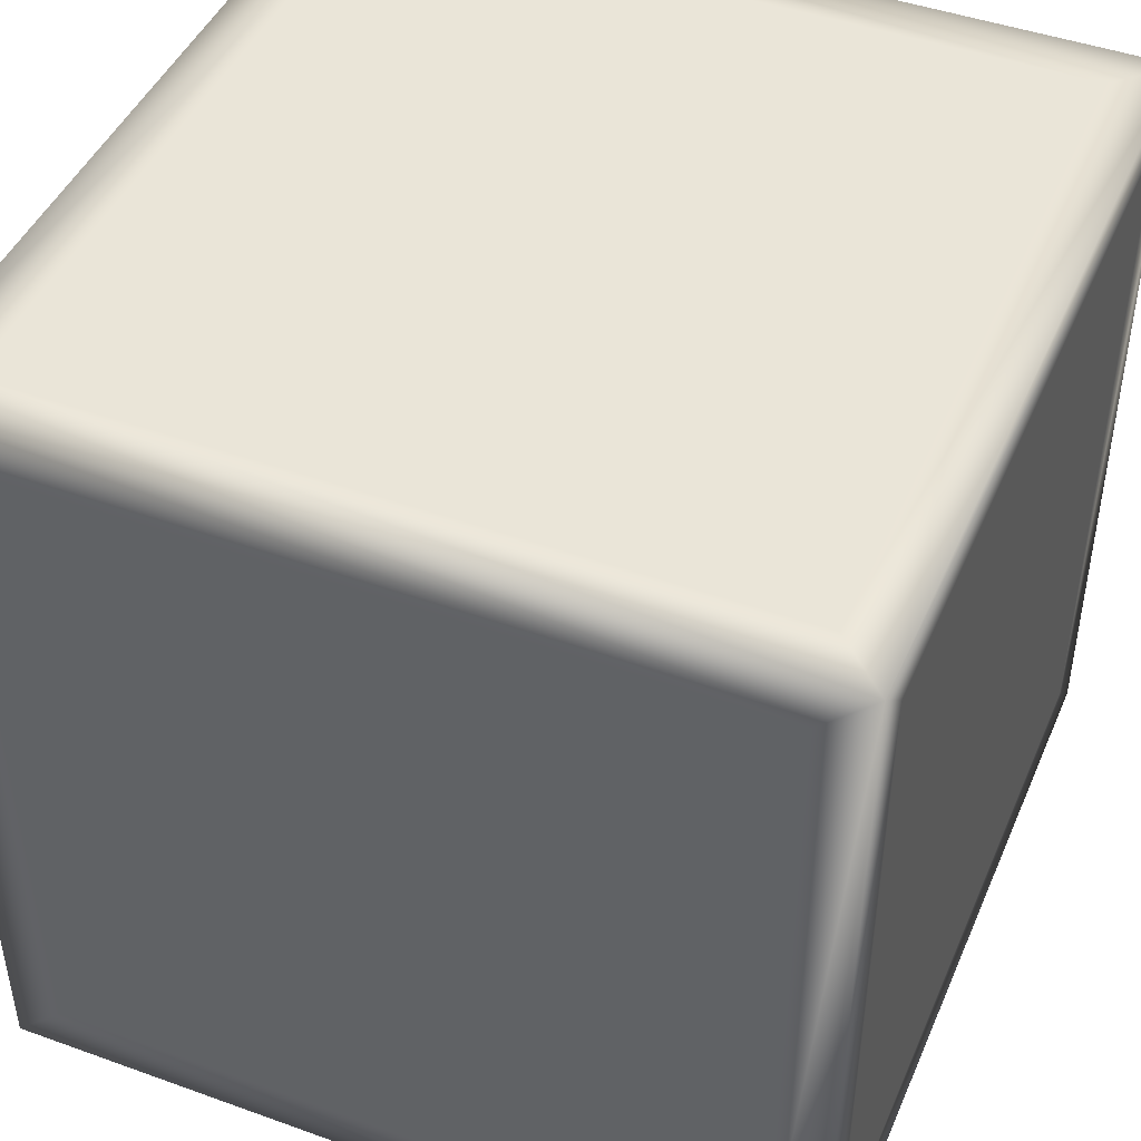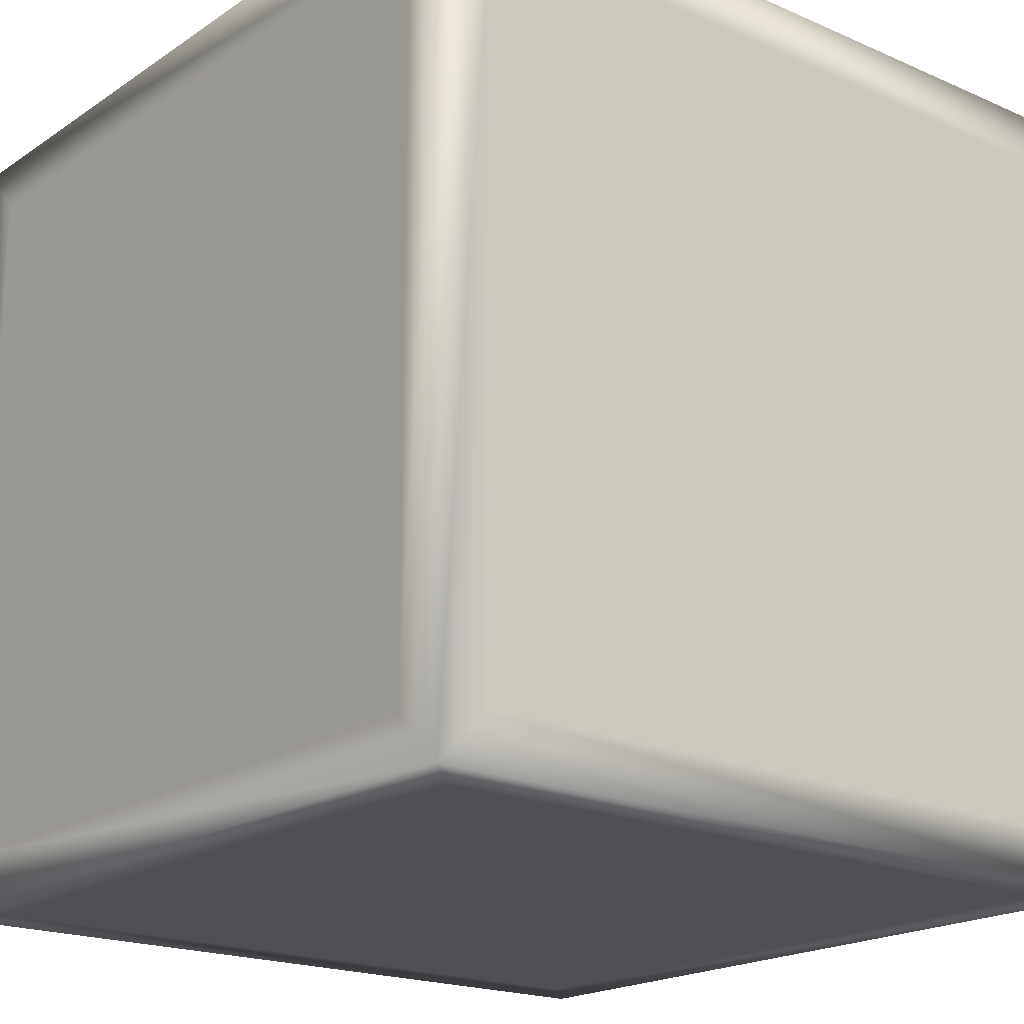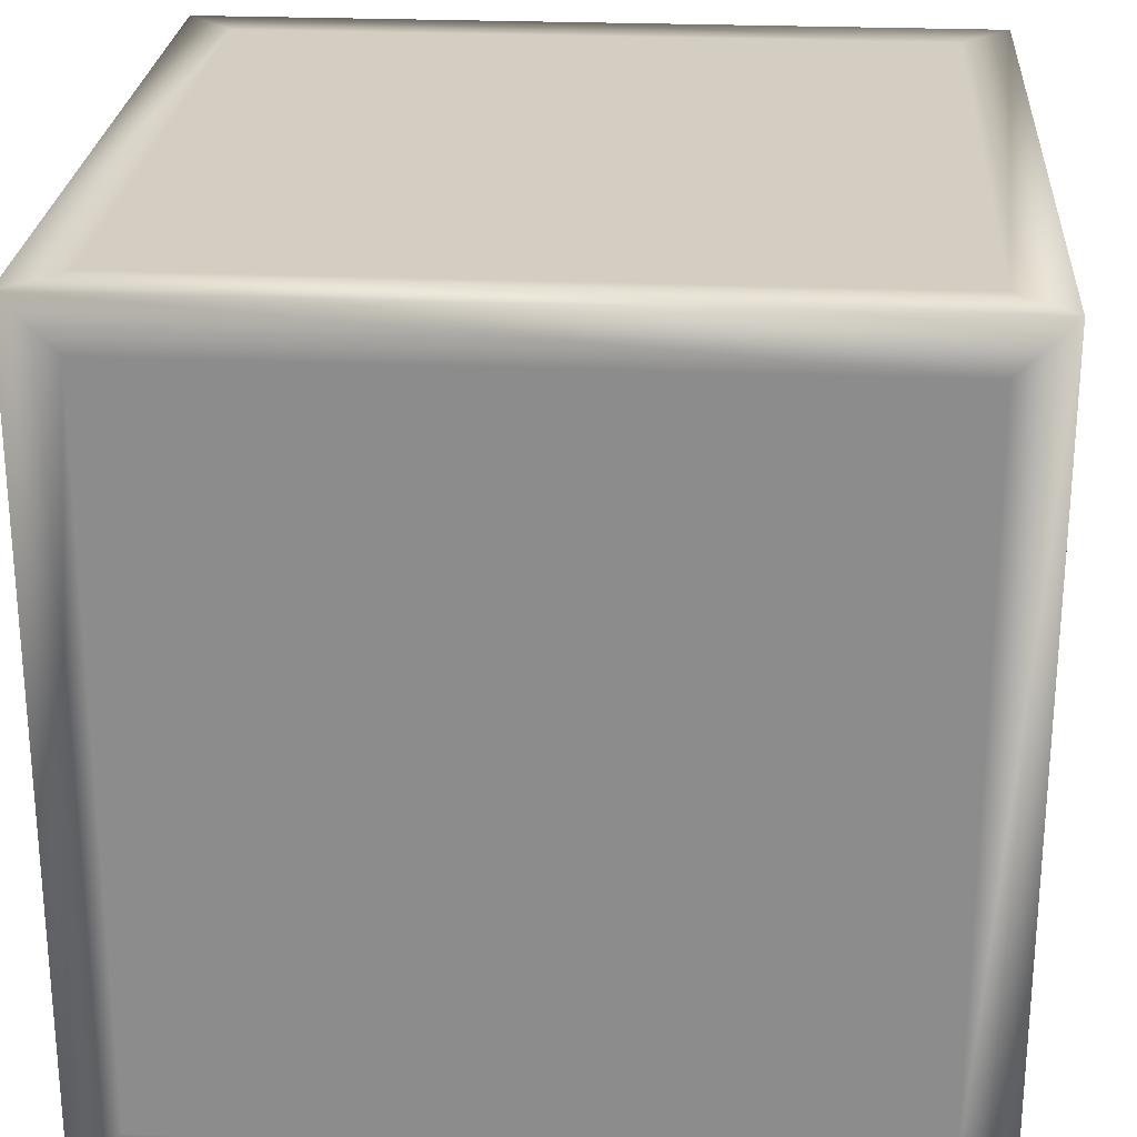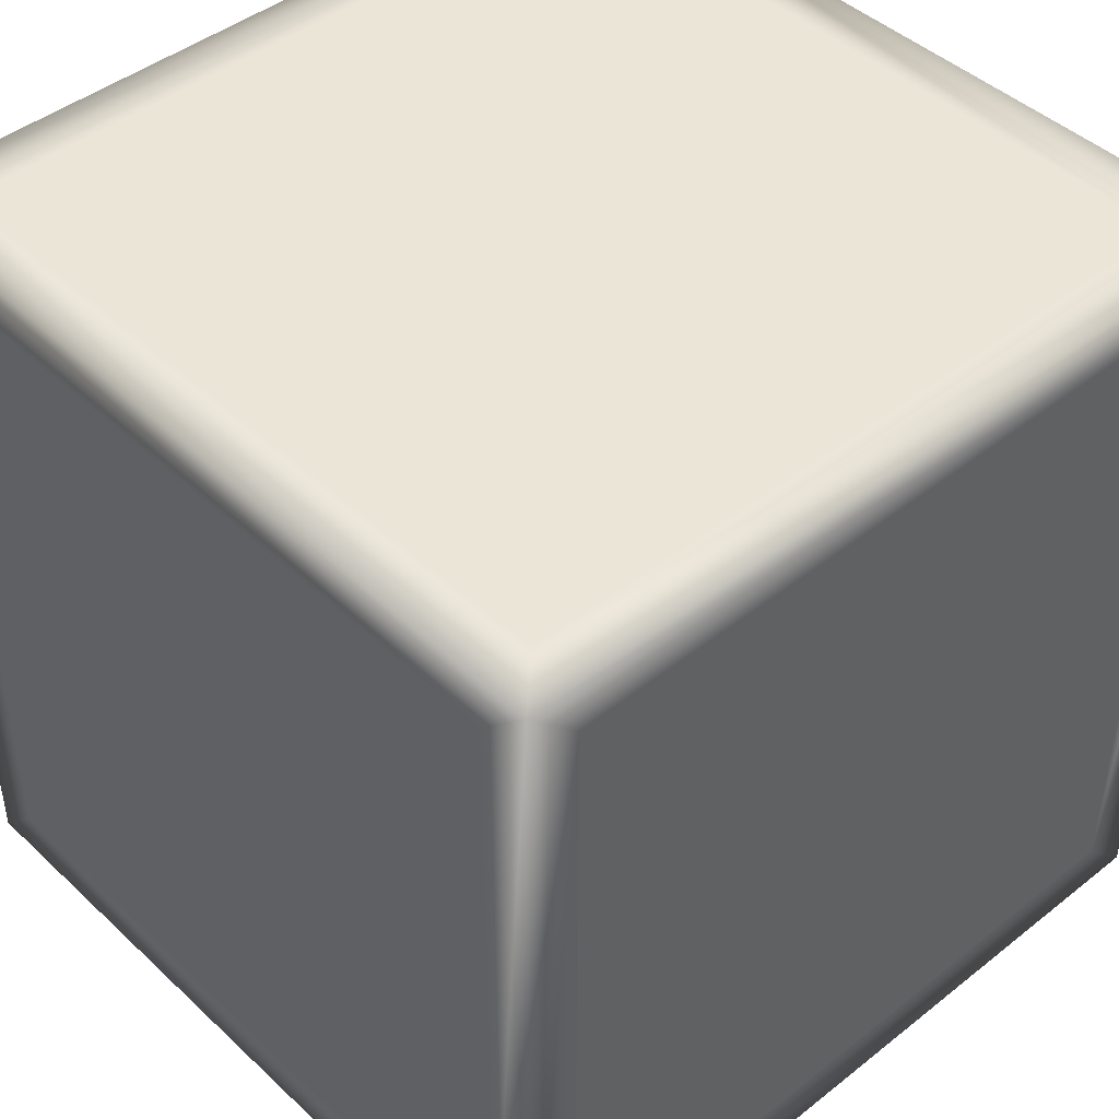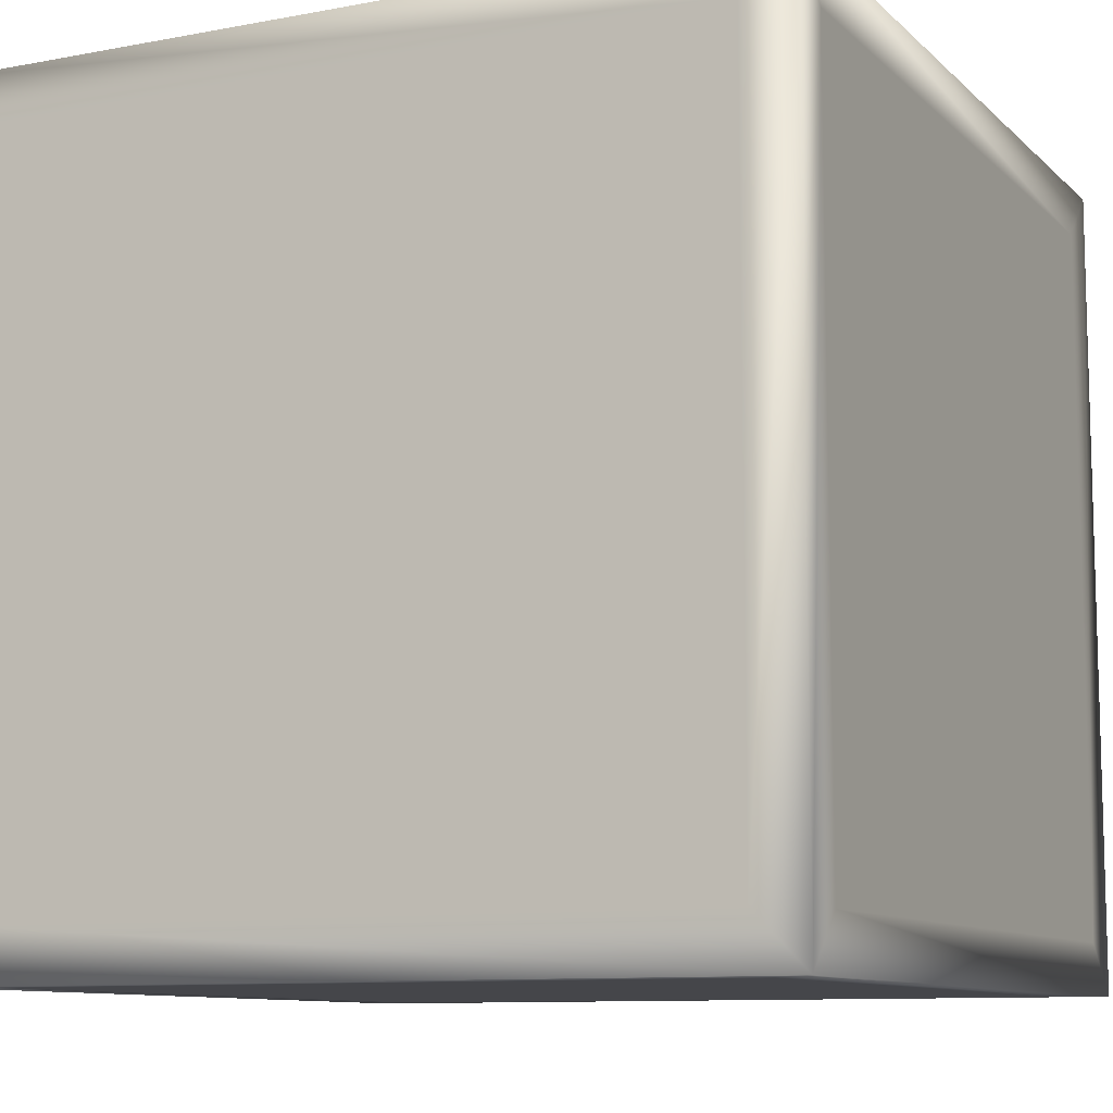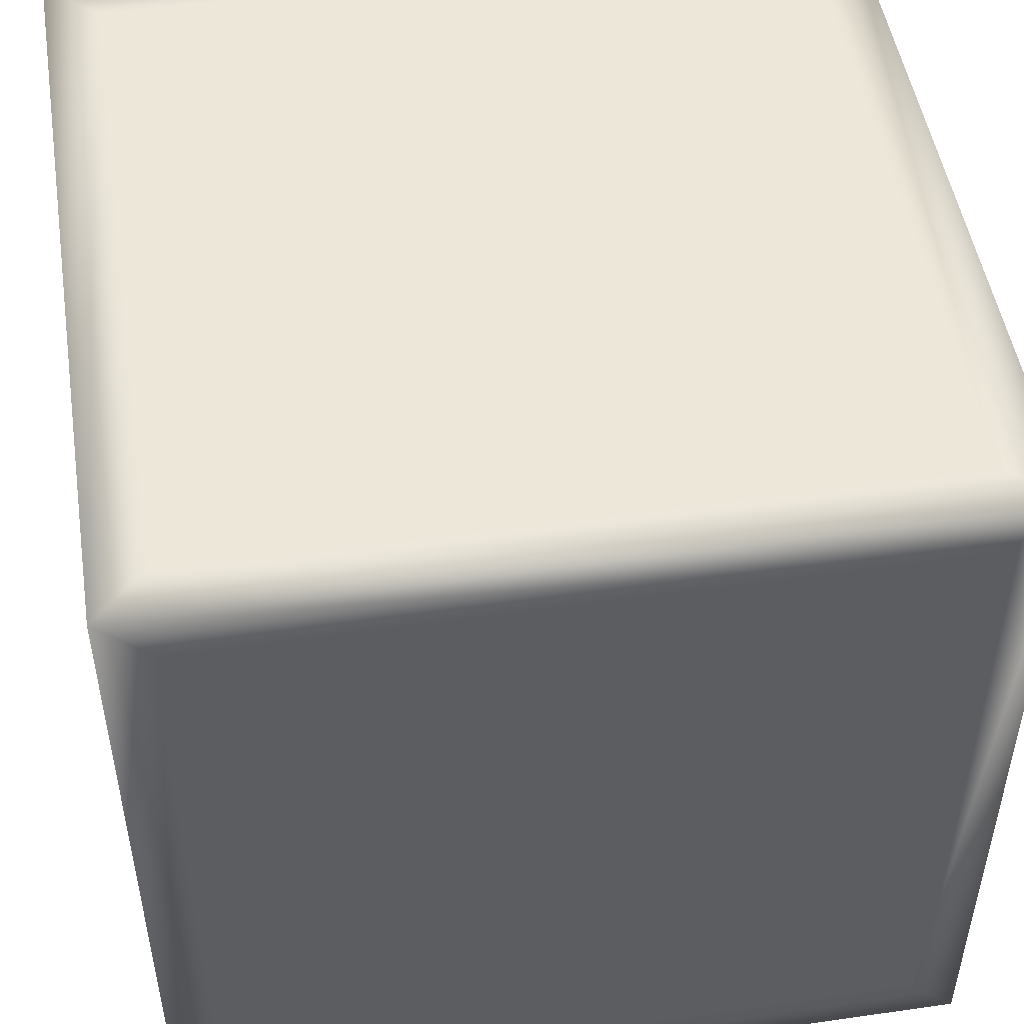
<metadata>
{"format":"obj","ext":"obj","renderer":"f3d","projection":"perspective","resolution":1024,"background":"white","views":[{"elev":45.2,"azim":-67.4,"up":"+Y"},{"elev":-19.4,"azim":-129.2,"up":"+Z"},{"elev":25.1,"azim":-176.1,"up":"+Z"},{"elev":44.4,"azim":47.3,"up":"+Z"},{"elev":-9.9,"azim":25.9,"up":"+Z"},{"elev":49.6,"azim":171.0,"up":"+Z"}]}
</metadata>
<code>
o wood-box-s5
v -1 0 -1
v -1 0 1
v -1 2 -1
v -1 2 1
v 1 0 -1
v 1 0 1
v 1 2 -1
v 1 2 1
v -0.875 2 -0.875
v -0.875 2 0.875
v 0.875 2 0.875
v 0.875 2 -0.875
v -0.875 0 0.875
v -0.875 0 -0.875
v 0.875 0 -0.875
v 0.875 0 0.875
v -0.875 1.875 1
v -0.875 0.125 1
v 0.875 0.125 1
v 0.875 1.875 1
v -0.875 0.125 -1
v -0.875 1.875 -1
v 0.875 1.875 -1
v 0.875 0.125 -1
v 1 0.125 0.875
v 1 0.125 -0.875
v 1 1.875 -0.875
v 1 1.875 0.875
v -1 0.125 -0.875
v -1 0.125 0.875
v -1 1.875 0.875
v -1 1.875 -0.875
g wood-box-s5_wood-box-s5
f 1 14 13 2
f 1 21 24 5
f 1 29 32 3
f 2 13 16 6
f 2 18 17 4
f 2 30 29 1
f 3 9 12 7
f 3 22 21 1
f 3 32 31 4
f 4 10 9 3
f 4 17 20 8
f 4 31 30 2
f 5 15 14 1
f 5 24 23 7
f 5 26 25 6
f 6 16 15 5
f 6 19 18 2
f 6 25 28 8
f 7 12 11 8
f 7 23 22 3
f 7 27 26 5
f 8 11 10 4
f 8 20 19 6
f 8 28 27 7
f 10 11 12 9
f 14 15 16 13
f 18 19 20 17
f 22 23 24 21
f 26 27 28 25
f 30 31 32 29

</code>
